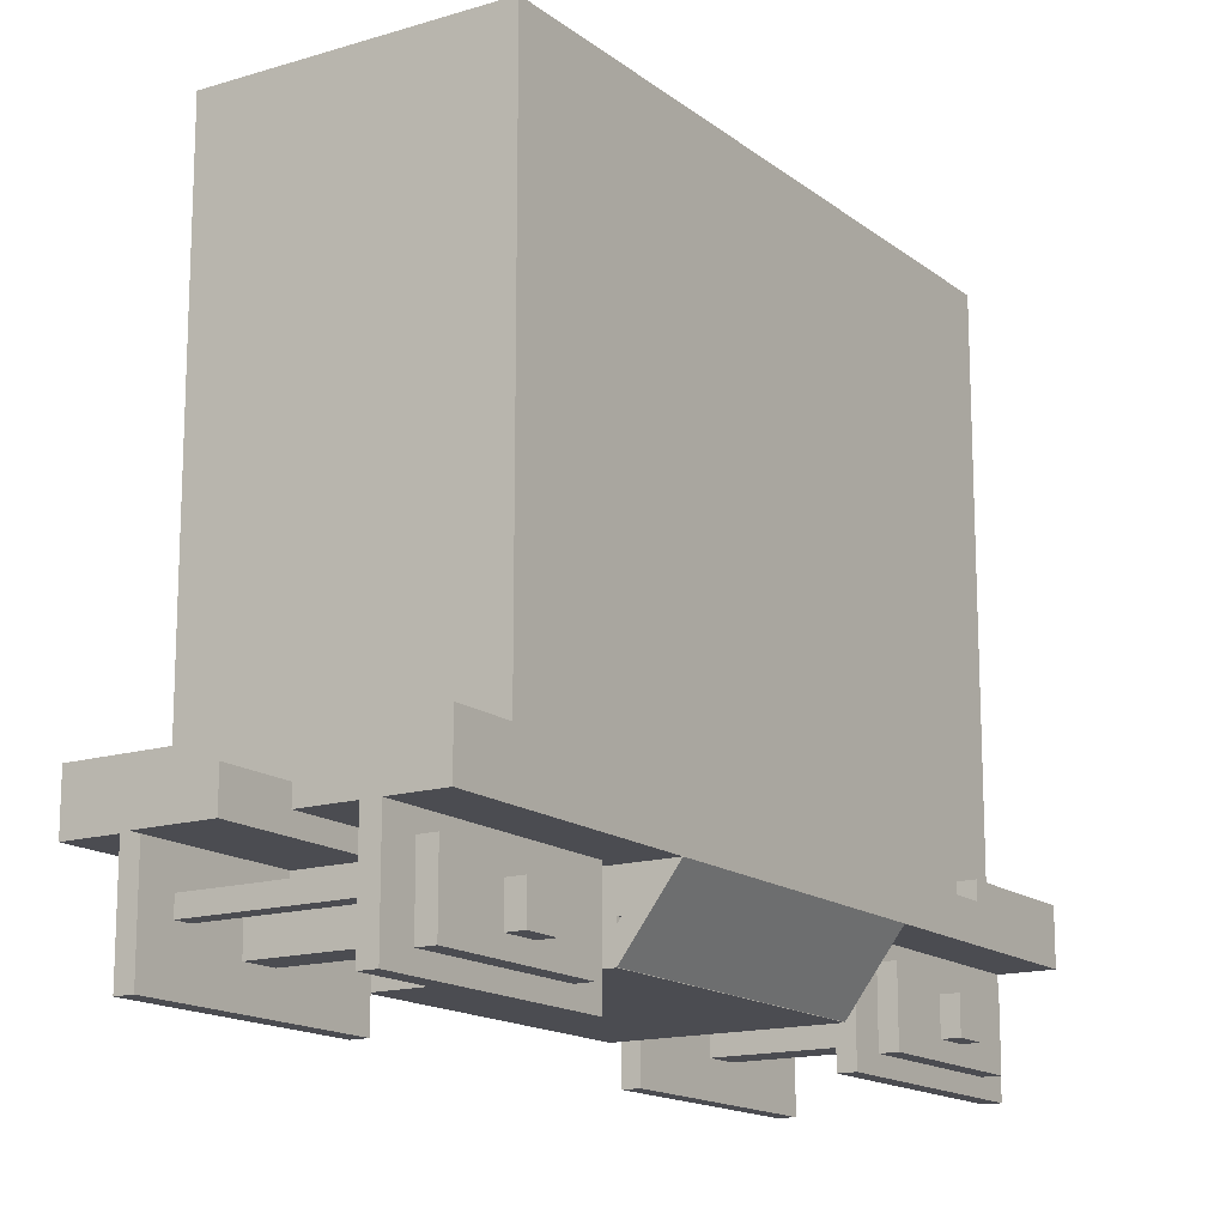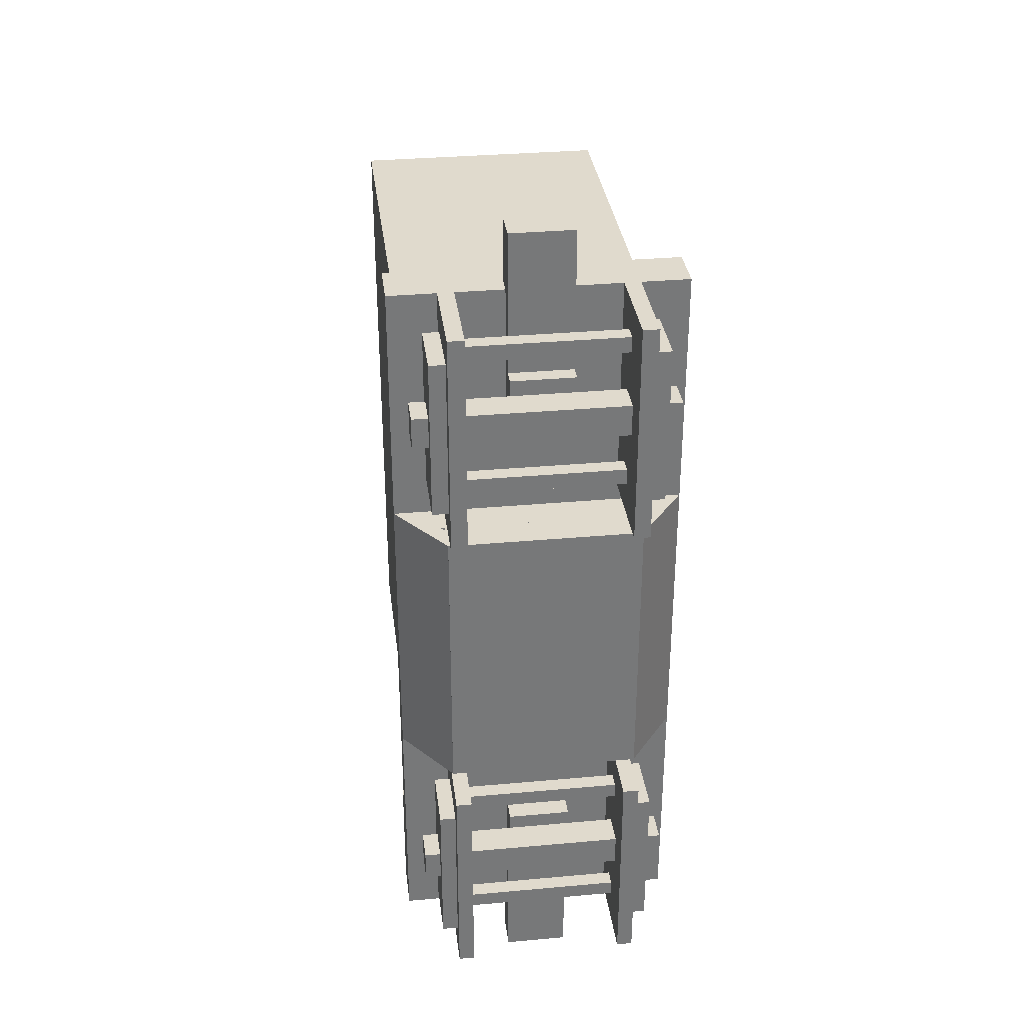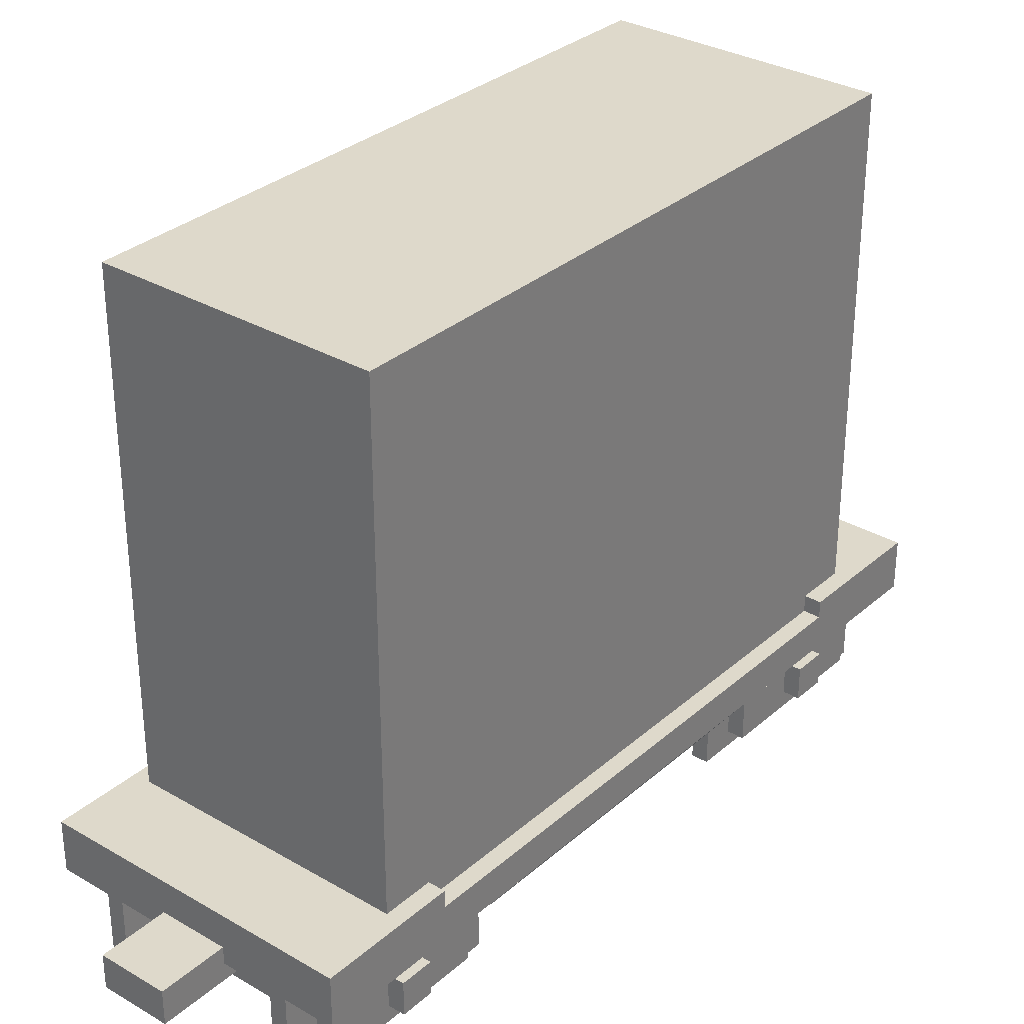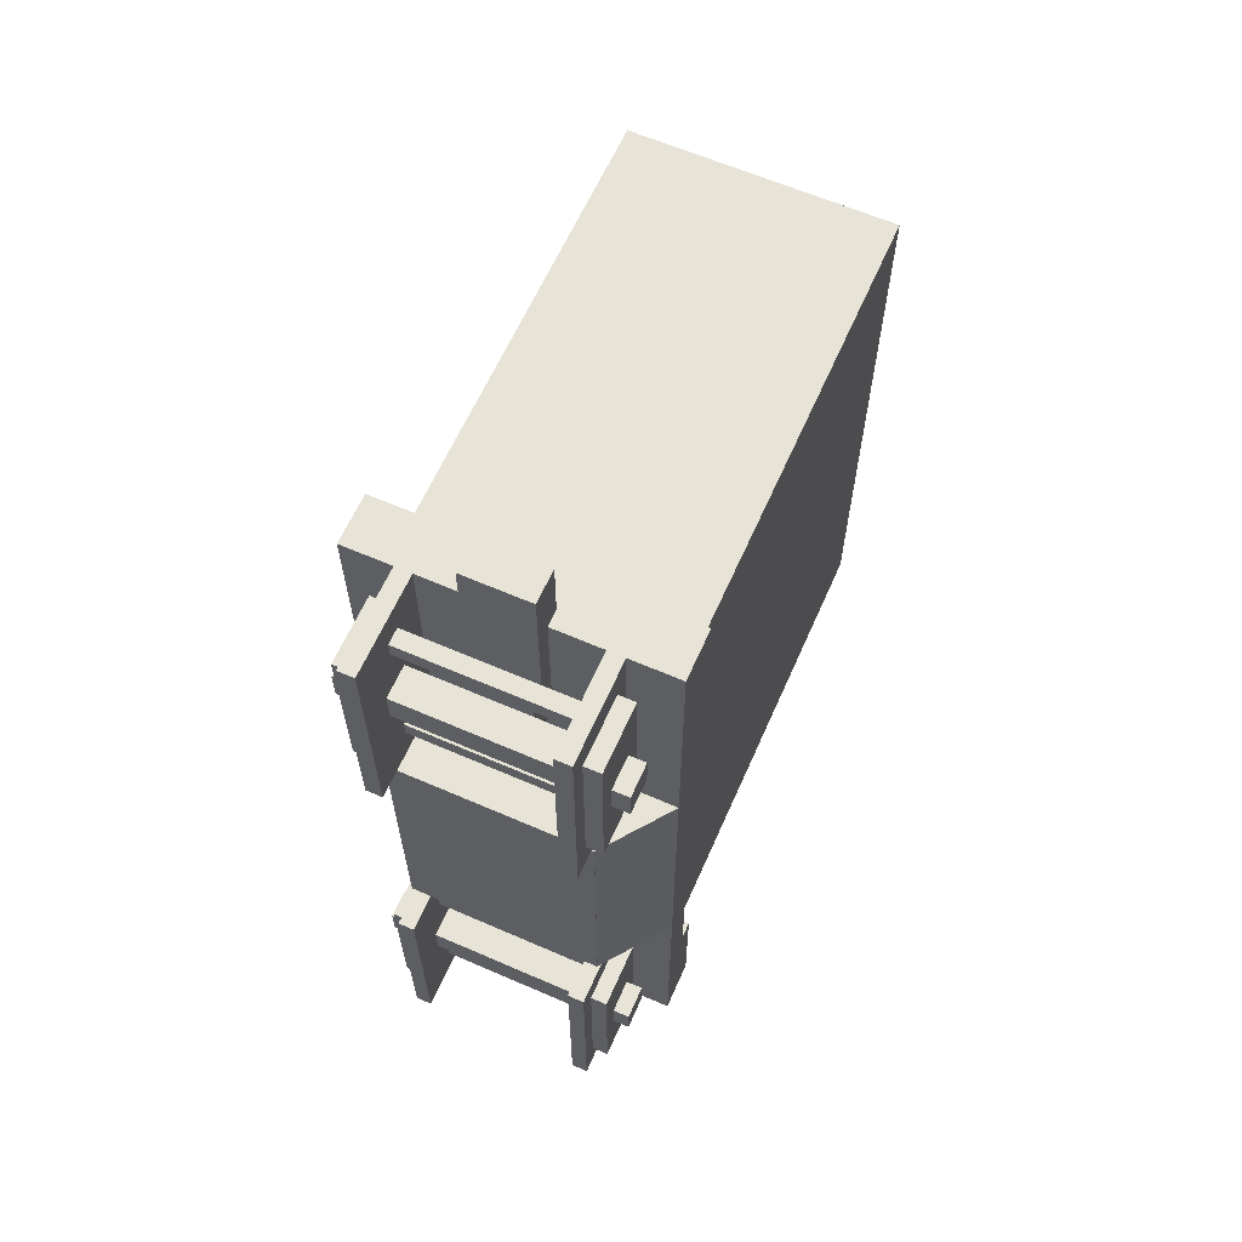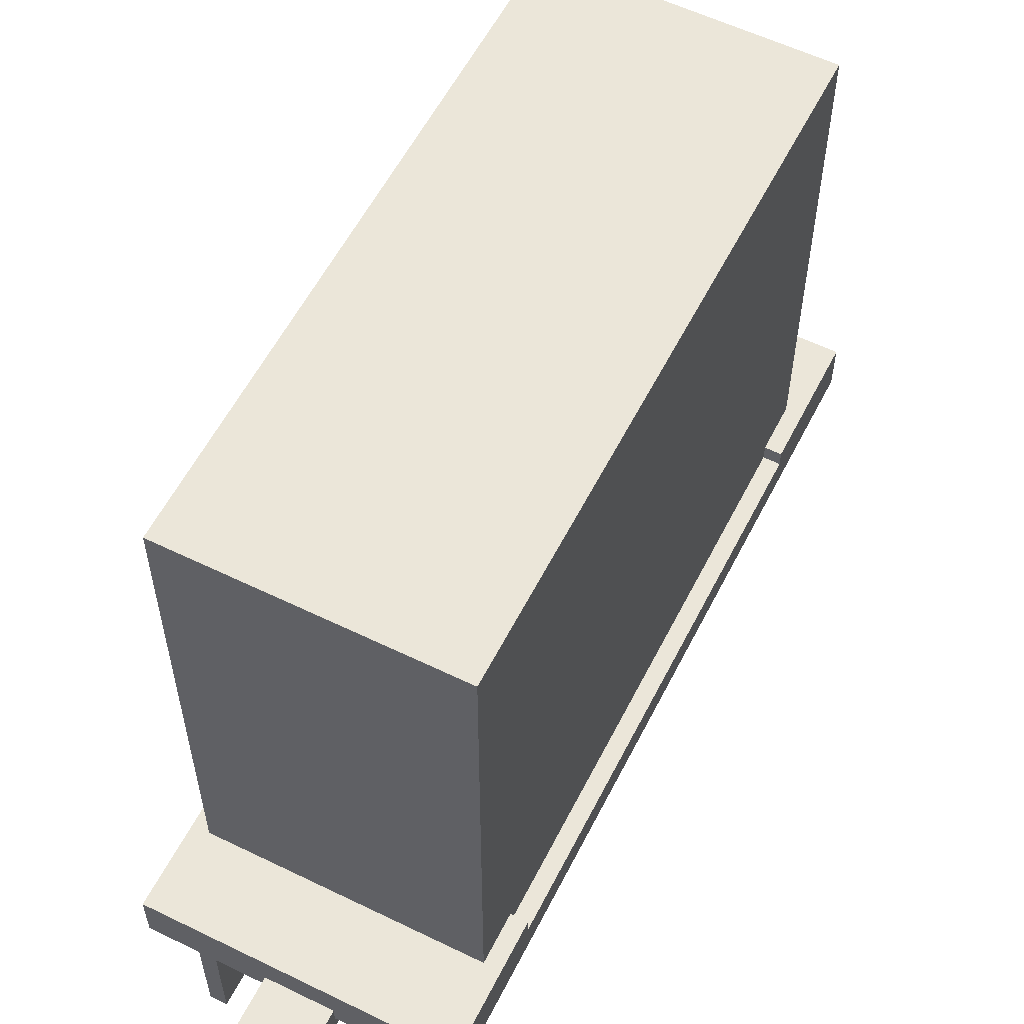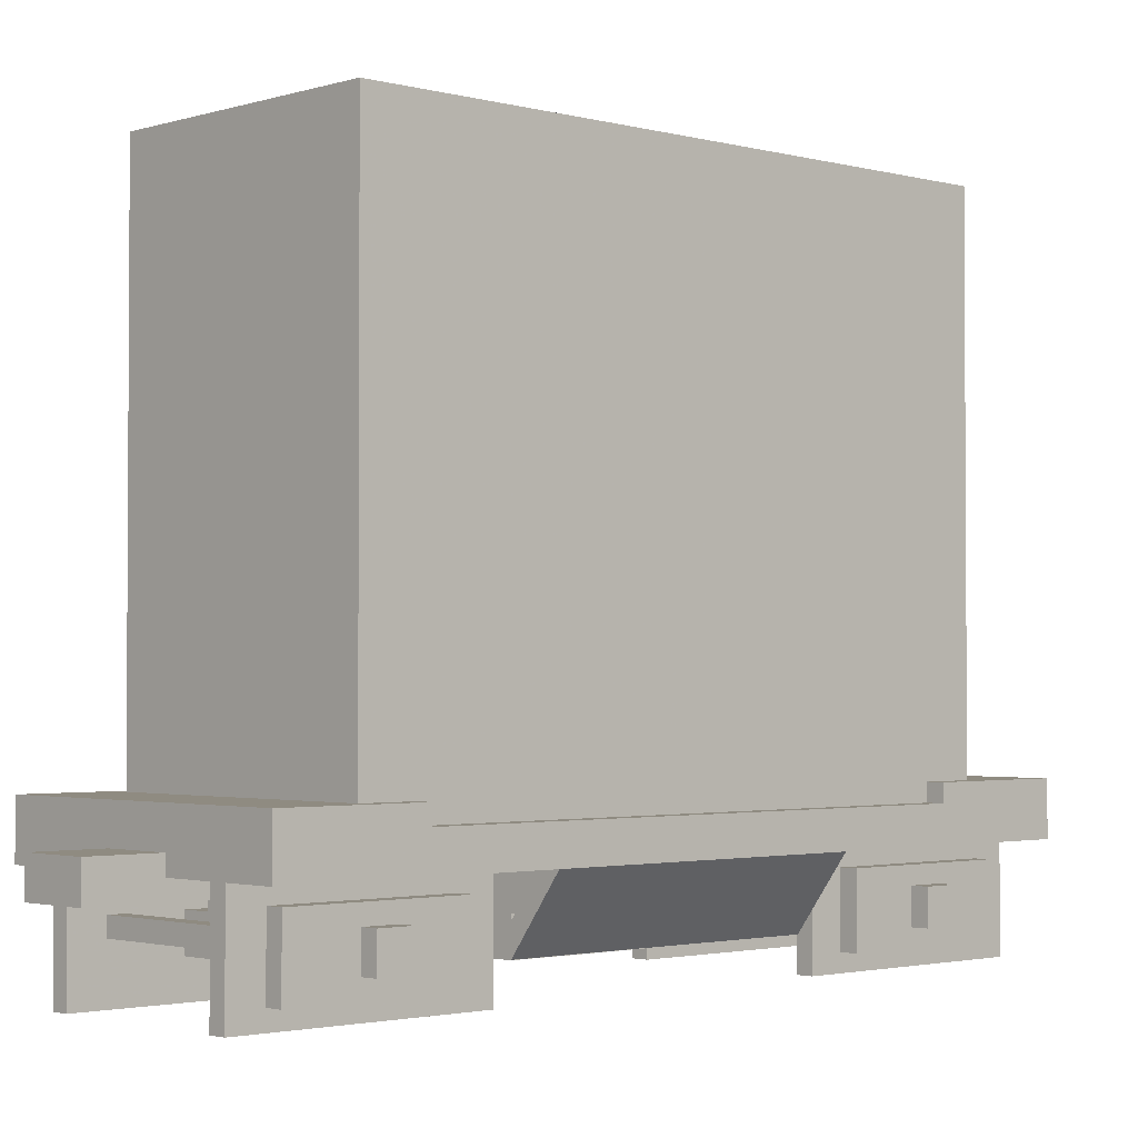
<metadata>
{"format":"obj","ext":"obj","renderer":"f3d","projection":"perspective","resolution":1024,"background":"white","views":[{"elev":-15.3,"azim":32.9,"up":"+Y"},{"elev":33.1,"azim":-7.1,"up":"+Z"},{"elev":31.7,"azim":-140.6,"up":"+Y"},{"elev":62.7,"azim":23.8,"up":"+Z"},{"elev":57.6,"azim":26.8,"up":"+Y"},{"elev":-2.1,"azim":-133.2,"up":"+Y"}]}
</metadata>
<code>
g box
v 0.3125 0 0.625
v 0.375 0 0.625
v 0.375 0.375 0.625
v 0.3125 0.375 0.625
v 0.3125 0 1.5
v 0.375 0 1.5
v 0.375 0.375 1.5
v 0.3125 0.375 1.5
f 6 2 3 7
f 1 5 8 4
f 6 5 1 2
f 3 4 8 7
f 2 1 4 3
f 5 6 7 8
g box17
v -0.125 0.25 -1.188
v 0.125 0.25 -1.188
v 0.125 0.375 -1.188
v -0.125 0.375 -1.188
v -0.125 0.25 -0.9375
v 0.125 0.25 -0.9375
v 0.125 0.375 -0.9375
v -0.125 0.375 -0.9375
f 14 10 11 15
f 9 13 16 12
f 14 13 9 10
f 11 12 16 15
f 10 9 12 11
f 13 14 15 16
g box15
v -0.3125 0.1875 1.312
v 0.3125 0.1875 1.312
v 0.3125 0.25 1.312
v -0.3125 0.25 1.312
v -0.3125 0.1875 1.375
v 0.3125 0.1875 1.375
v 0.3125 0.25 1.375
v -0.3125 0.25 1.375
f 22 18 19 23
f 17 21 24 20
f 22 21 17 18
f 19 20 24 23
f 18 17 20 19
f 21 22 23 24
g box6
v -0.5 0.125 -1.125
v 0.5 0.125 -1.125
v 0.5 0.25 -1.125
v -0.5 0.25 -1.125
v -0.5 0.125 -1
v 0.5 0.125 -1
v 0.5 0.25 -1
v -0.5 0.25 -1
f 30 26 27 31
f 25 29 32 28
f 30 29 25 26
f 27 28 32 31
f 26 25 28 27
f 29 30 31 32
g box22
v -0.125 0.25 0.9375
v 0.125 0.25 0.9375
v 0.125 0.375 0.9375
v -0.125 0.375 0.9375
v -0.125 0.25 1.188
v 0.125 0.25 1.188
v 0.125 0.375 1.188
v -0.125 0.375 1.188
f 38 34 35 39
f 33 37 40 36
f 38 37 33 34
f 35 36 40 39
f 34 33 36 35
f 37 38 39 40
g box2
v -0.375 0 -1.5
v -0.3125 0 -1.5
v -0.3125 0.375 -1.5
v -0.375 0.375 -1.5
v -0.375 0 -0.625
v -0.3125 0 -0.625
v -0.3125 0.375 -0.625
v -0.375 0.375 -0.625
f 46 42 43 47
f 41 45 48 44
f 46 45 41 42
f 43 44 48 47
f 42 41 44 43
f 45 46 47 48
g box12
v -0.4375 0.25 -0.5625
v 0.4375 0.25 -0.5625
v 0.4375 0.3125 -0.5625
v -0.4375 0.3125 -0.5625
v -0.4375 0.25 0.5625
v 0.4375 0.25 0.5625
v 0.4375 0.3125 0.5625
v -0.4375 0.3125 0.5625
f 54 50 51 55
f 49 53 56 52
f 54 53 49 50
f 51 52 56 55
f 50 49 52 51
f 53 54 55 56
g box4
v -0.4375 0.0625 -1.375
v -0.375 0.0625 -1.375
v -0.375 0.3125 -1.375
v -0.4375 0.3125 -1.375
v -0.4375 0.0625 -0.75
v -0.375 0.0625 -0.75
v -0.375 0.3125 -0.75
v -0.4375 0.3125 -0.75
f 62 58 59 63
f 57 61 64 60
f 62 61 57 58
f 59 60 64 63
f 58 57 60 59
f 61 62 63 64
g box1
v -0.3125 0.1875 -1.375
v 0.3125 0.1875 -1.375
v 0.3125 0.25 -1.375
v -0.3125 0.25 -1.375
v -0.3125 0.1875 -1.312
v 0.3125 0.1875 -1.312
v 0.3125 0.25 -1.312
v -0.3125 0.25 -1.312
f 70 66 67 71
f 65 69 72 68
f 70 69 65 66
f 67 68 72 71
f 66 65 68 67
f 69 70 71 72
g box16
v -0.5625 0.5 1
v 0.5625 0.5 1
v 0.5625 0.5625 1
v -0.5625 0.5625 1
v -0.5625 0.5 1.5
v 0.5625 0.5 1.5
v 0.5625 0.5625 1.5
v -0.5625 0.5625 1.5
f 78 74 75 79
f 73 77 80 76
f 78 77 73 74
f 75 76 80 79
f 74 73 76 75
f 77 78 79 80
g box18
v 0.5625 0.5 -1
v -0.5625 0.5 -1
v -0.5625 0.5625 -1
v 0.5625 0.5625 -1
v 0.5625 0.5 -1.5
v -0.5625 0.5 -1.5
v -0.5625 0.5625 -1.5
v 0.5625 0.5625 -1.5
f 86 82 83 87
f 81 85 88 84
f 86 85 81 82
f 83 84 88 87
f 82 81 84 83
f 85 86 87 88
g box11
v -0.375 0.1875 -0.5625
v 0.375 0.1875 -0.5625
v 0.375 0.25 -0.5625
v -0.375 0.25 -0.5625
v -0.375 0.1875 0.5625
v 0.375 0.1875 0.5625
v 0.375 0.25 0.5625
v -0.375 0.25 0.5625
f 94 90 91 95
f 89 93 96 92
f 94 93 89 90
f 91 92 96 95
f 90 89 92 91
f 93 94 95 96
g box9
v -0.125 0.3125 1.188
v 0.125 0.3125 1.188
v 0.125 0.4375 1.188
v -0.125 0.4375 1.188
v -0.125 0.3125 1.75
v 0.125 0.3125 1.75
v 0.125 0.4375 1.75
v -0.125 0.4375 1.75
f 102 98 99 103
f 97 101 104 100
f 102 101 97 98
f 99 100 104 103
f 98 97 100 99
f 101 102 103 104
g box28
v -0.5625 0.375 0.5625
v -0.5126 0.4126 0.5625
v -0.3245 0.163 0.5625
v -0.3744 0.1254 0.5625
v -0.5625 0.375 -0.5625
v -0.5126 0.4126 -0.5625
v -0.3245 0.163 -0.5625
v -0.3744 0.1254 -0.5625
f 110 106 107 111
f 105 109 112 108
f 110 109 105 106
f 107 108 112 111
f 106 105 108 107
f 109 110 111 112
g box32
v -0.4375 0.0625 0.75
v -0.375 0.0625 0.75
v -0.375 0.3125 0.75
v -0.4375 0.3125 0.75
v -0.4375 0.0625 1.375
v -0.375 0.0625 1.375
v -0.375 0.3125 1.375
v -0.4375 0.3125 1.375
f 118 114 115 119
f 113 117 120 116
f 118 117 113 114
f 115 116 120 119
f 114 113 116 115
f 117 118 119 120
g box13
v -0.5 0.3125 -0.5625
v 0.5 0.3125 -0.5625
v 0.5 0.375 -0.5625
v -0.5 0.375 -0.5625
v -0.5 0.3125 0.5625
v 0.5 0.3125 0.5625
v 0.5 0.375 0.5625
v -0.5 0.375 0.5625
f 126 122 123 127
f 121 125 128 124
f 126 125 121 122
f 123 124 128 127
f 122 121 124 123
f 125 126 127 128
g box43
v -0.125 0.3125 -1.75
v 0.125 0.3125 -1.75
v 0.125 0.4375 -1.75
v -0.125 0.4375 -1.75
v -0.125 0.3125 -1.188
v 0.125 0.3125 -1.188
v 0.125 0.4375 -1.188
v -0.125 0.4375 -1.188
f 134 130 131 135
f 129 133 136 132
f 134 133 129 130
f 131 132 136 135
f 130 129 132 131
f 133 134 135 136
g box7
v -0.3125 0.1875 -0.8125
v 0.3125 0.1875 -0.8125
v 0.3125 0.25 -0.8125
v -0.3125 0.25 -0.8125
v -0.3125 0.1875 -0.75
v 0.3125 0.1875 -0.75
v 0.3125 0.25 -0.75
v -0.3125 0.25 -0.75
f 142 138 139 143
f 137 141 144 140
f 142 141 137 138
f 139 140 144 143
f 138 137 140 139
f 141 142 143 144
g box30
v 0.5625 0.375 -0.5625
v 0.5126 0.4126 -0.5625
v 0.3245 0.163 -0.5625
v 0.3744 0.1254 -0.5625
v 0.5625 0.375 0.5625
v 0.5126 0.4126 0.5625
v 0.3245 0.163 0.5625
v 0.3744 0.1254 0.5625
f 150 146 147 151
f 145 149 152 148
f 150 149 145 146
f 147 148 152 151
f 146 145 148 147
f 149 150 151 152
g box10
v -0.375 0.125 -0.5625
v 0.375 0.125 -0.5625
v 0.375 0.1875 -0.5625
v -0.375 0.1875 -0.5625
v -0.375 0.125 0.5625
v 0.375 0.125 0.5625
v 0.375 0.1875 0.5625
v -0.375 0.1875 0.5625
f 158 154 155 159
f 153 157 160 156
f 158 157 153 154
f 155 156 160 159
f 154 153 156 155
f 157 158 159 160
g box14
v -0.5 0.125 1
v 0.5 0.125 1
v 0.5 0.25 1
v -0.5 0.25 1
v -0.5 0.125 1.125
v 0.5 0.125 1.125
v 0.5 0.25 1.125
v -0.5 0.25 1.125
f 166 162 163 167
f 161 165 168 164
f 166 165 161 162
f 163 164 168 167
f 162 161 164 163
f 165 166 167 168
g box3
v 0.3125 0 -1.5
v 0.375 0 -1.5
v 0.375 0.375 -1.5
v 0.3125 0.375 -1.5
v 0.3125 0 -0.625
v 0.375 0 -0.625
v 0.375 0.375 -0.625
v 0.3125 0.375 -0.625
f 174 170 171 175
f 169 173 176 172
f 174 173 169 170
f 171 172 176 175
f 170 169 172 171
f 173 174 175 176
g box8
v -0.3125 0.1875 0.75
v 0.3125 0.1875 0.75
v 0.3125 0.25 0.75
v -0.3125 0.25 0.75
v -0.3125 0.1875 0.8125
v 0.3125 0.1875 0.8125
v 0.3125 0.25 0.8125
v -0.3125 0.25 0.8125
f 182 178 179 183
f 177 181 184 180
f 182 181 177 178
f 179 180 184 183
f 178 177 180 179
f 181 182 183 184
g box31
v -0.375 0 0.625
v -0.3125 0 0.625
v -0.3125 0.375 0.625
v -0.375 0.375 0.625
v -0.375 0 1.5
v -0.3125 0 1.5
v -0.3125 0.375 1.5
v -0.375 0.375 1.5
f 190 186 187 191
f 185 189 192 188
f 190 189 185 186
f 187 188 192 191
f 186 185 188 187
f 189 190 191 192
g box5
v 0.375 0.0625 -1.375
v 0.4375 0.0625 -1.375
v 0.4375 0.3125 -1.375
v 0.375 0.3125 -1.375
v 0.375 0.0625 -0.75
v 0.4375 0.0625 -0.75
v 0.4375 0.3125 -0.75
v 0.375 0.3125 -0.75
f 198 194 195 199
f 193 197 200 196
f 198 197 193 194
f 195 196 200 199
f 194 193 196 195
f 197 198 199 200
g box41
v -0.5625 0.375 -1.5
v 0.5625 0.375 -1.5
v 0.5625 0.5 -1.5
v -0.5625 0.5 -1.5
v -0.5625 0.375 1.5
v 0.5625 0.375 1.5
v 0.5625 0.5 1.5
v -0.5625 0.5 1.5
f 206 202 203 207
f 201 205 208 204
f 206 205 201 202
f 203 204 208 207
f 202 201 204 203
f 205 206 207 208
g box49
v -0.5 0.375 -1.188
v 0.5 0.375 -1.188
v 0.5 2.375 -1.188
v -0.5 2.375 -1.188
v -0.5 0.375 1.188
v 0.5 0.375 1.188
v 0.5 2.375 1.188
v -0.5 2.375 1.188
f 214 210 211 215
f 209 213 216 212
f 214 213 209 210
f 211 212 216 215
f 210 209 212 211
f 213 214 215 216
g box0
v 0.375 0.0625 0.75
v 0.4375 0.0625 0.75
v 0.4375 0.3125 0.75
v 0.375 0.3125 0.75
v 0.375 0.0625 1.375
v 0.4375 0.0625 1.375
v 0.4375 0.3125 1.375
v 0.375 0.3125 1.375
f 222 218 219 223
f 217 221 224 220
f 222 221 217 218
f 219 220 224 223
f 218 217 220 219
f 221 222 223 224

</code>
